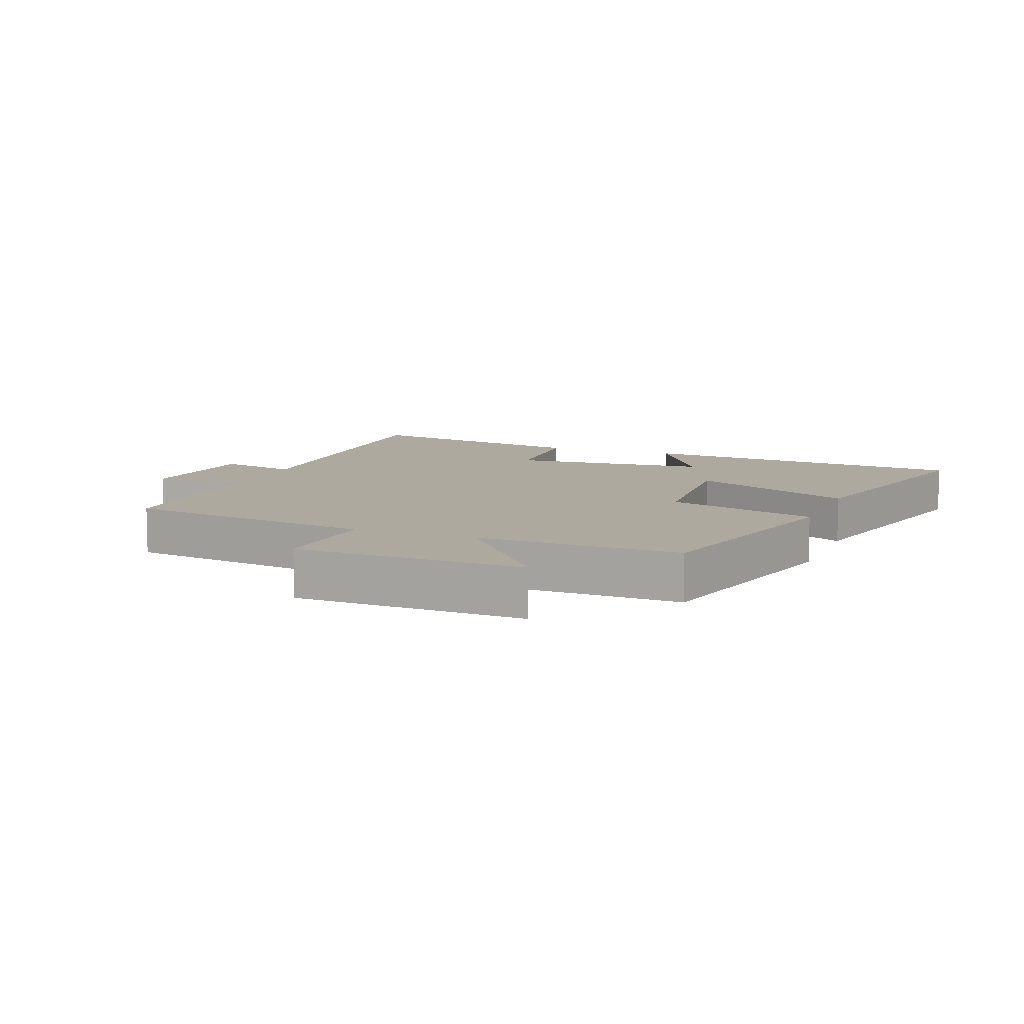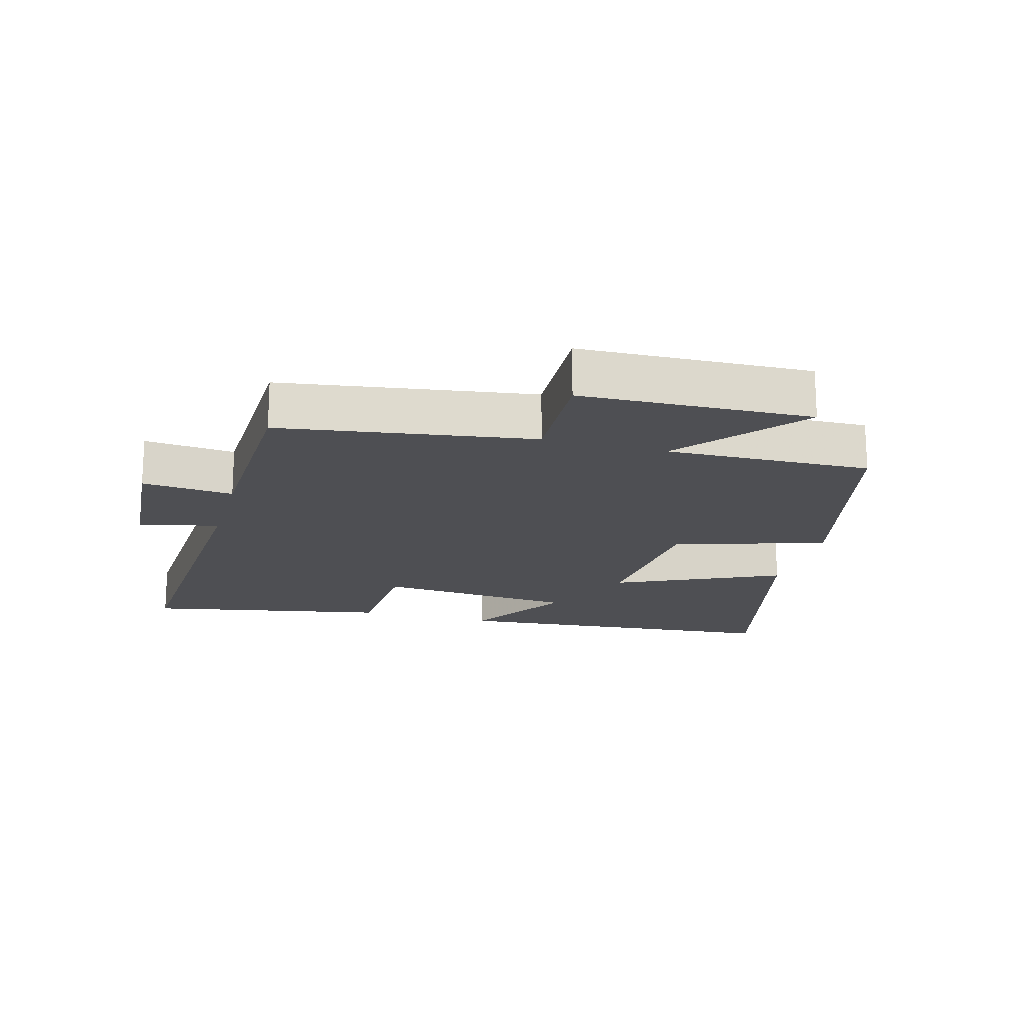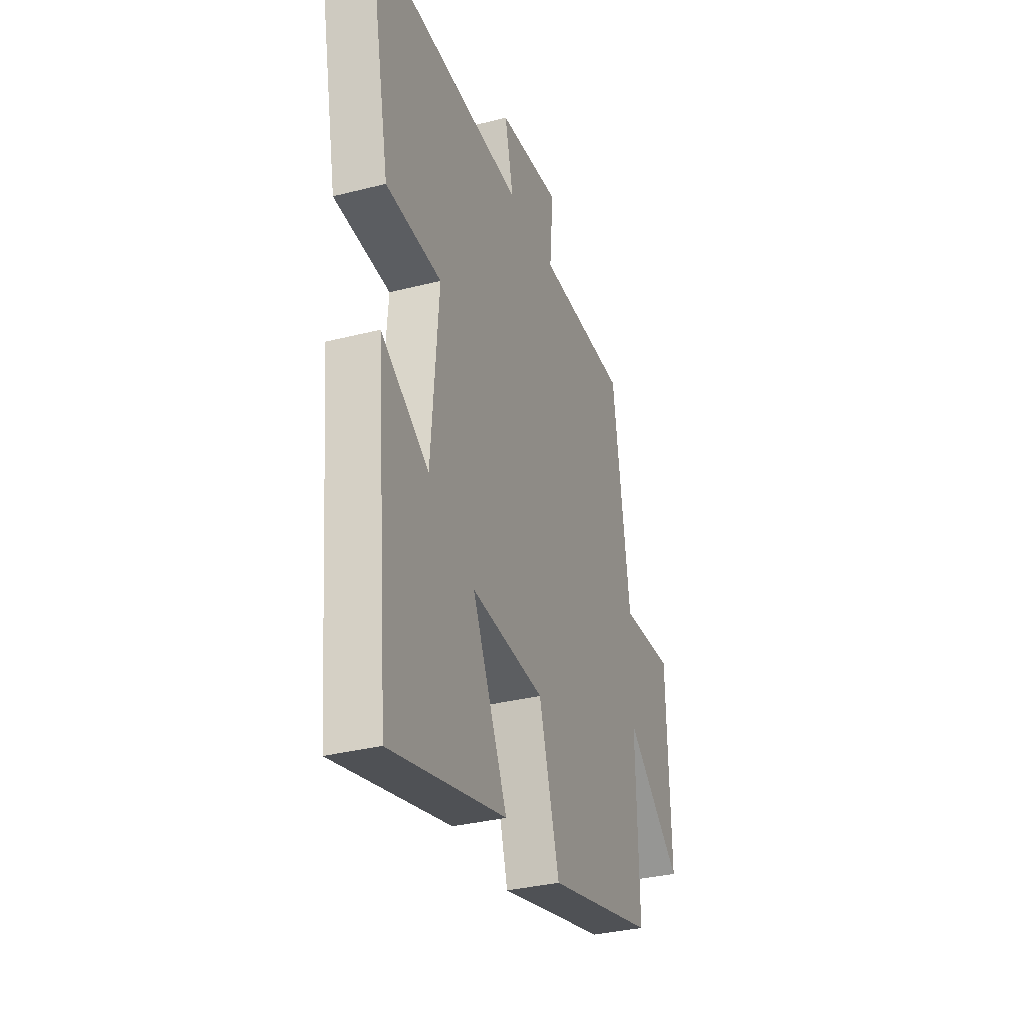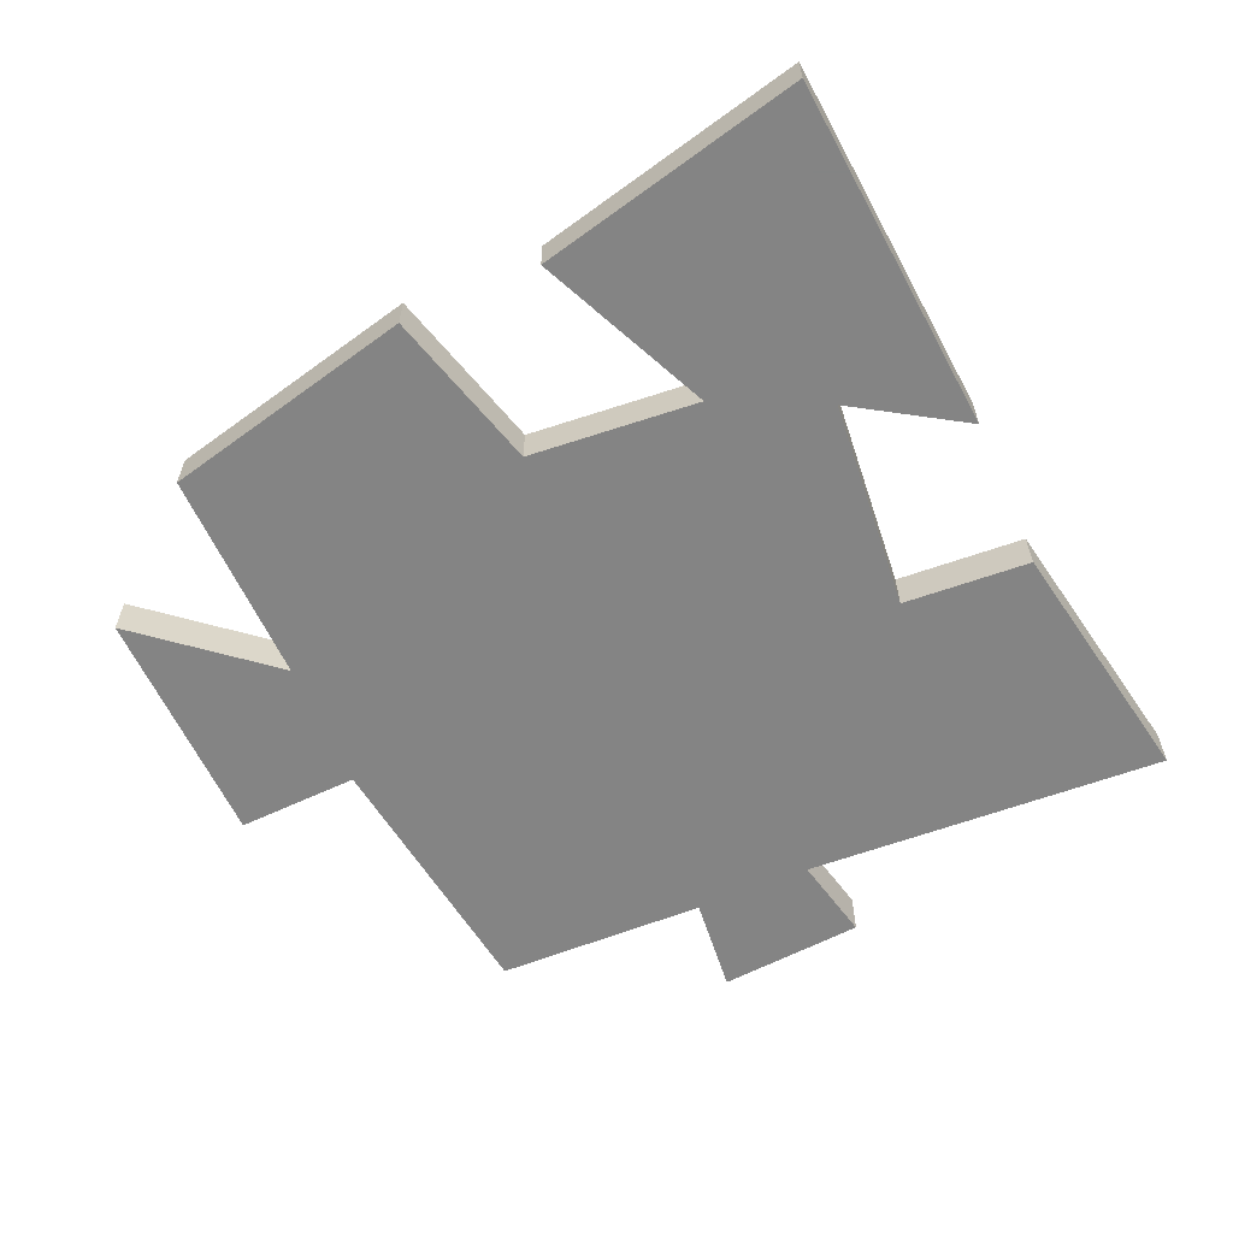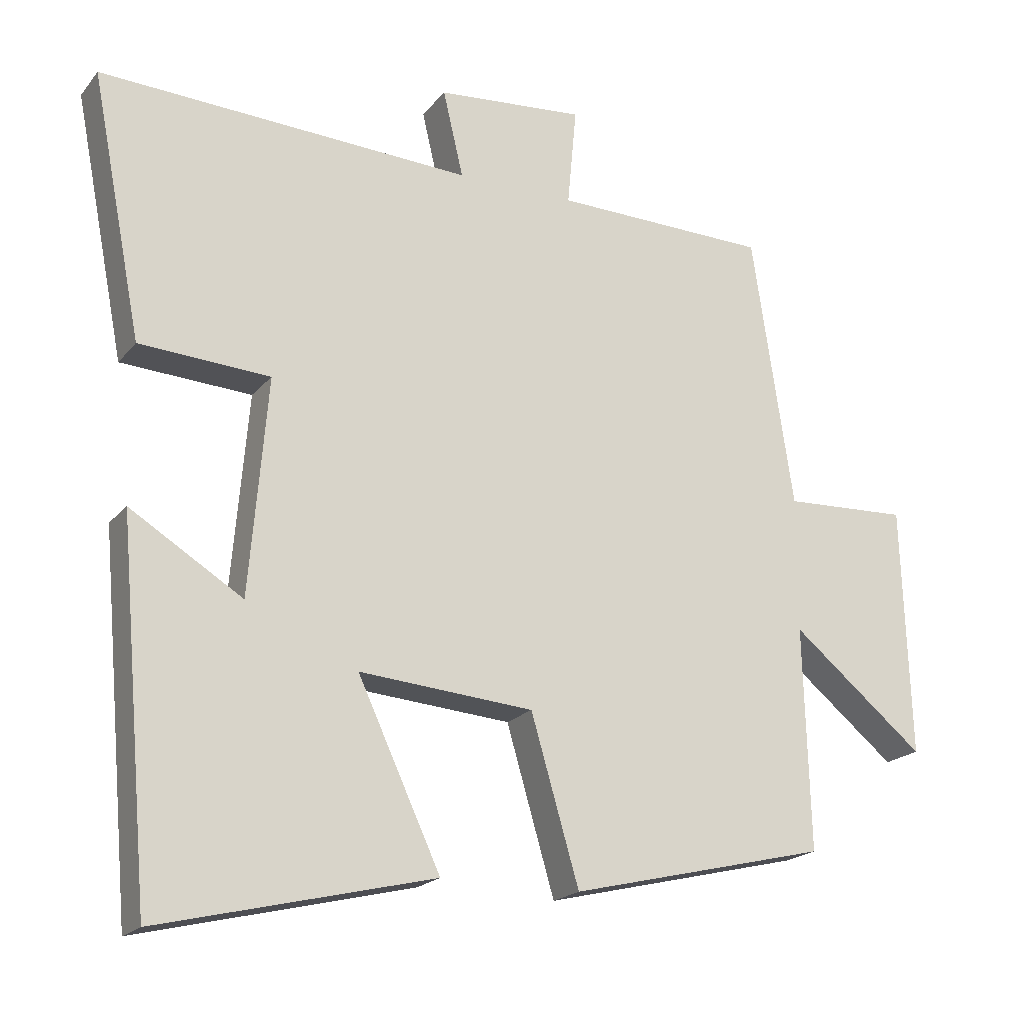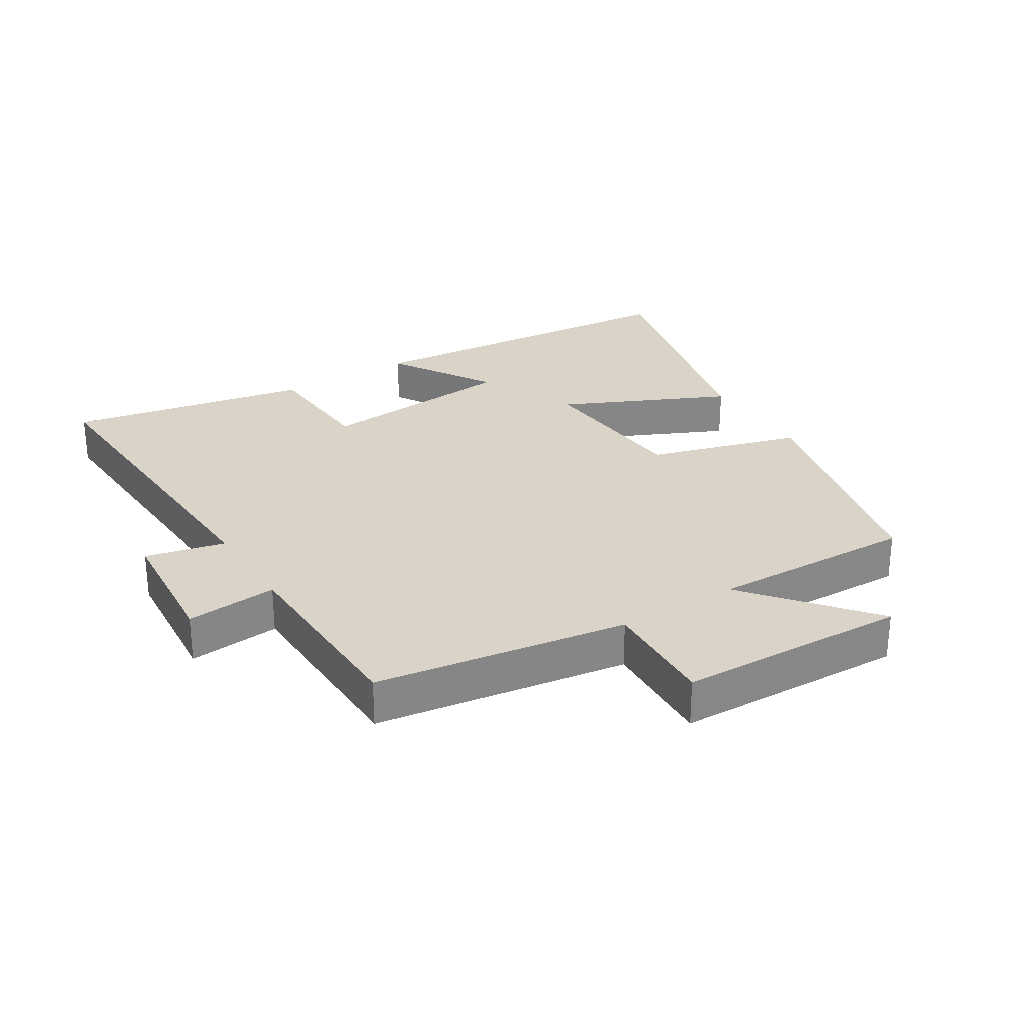
<metadata>
{"format":"obj","ext":"obj","renderer":"f3d","projection":"perspective","resolution":1024,"background":"white","views":[{"elev":9.1,"azim":111.5,"up":"+Y"},{"elev":-18.2,"azim":74.5,"up":"+Y"},{"elev":-32.9,"azim":-70.5,"up":"+Z"},{"elev":-61.3,"azim":-156.8,"up":"+Y"},{"elev":-19.7,"azim":-27.1,"up":"+Z"},{"elev":28.4,"azim":58.1,"up":"+Y"}]}
</metadata>
<code>
v -0.573 0.07 0.526
v -0.038 0.07 0.5
v -0.067 0.07 0.624
v 0.145 0.07 0.642
v 0.132 0.07 0.5
v 0.441 0.07 0.493
v 0.5 0.07 0.101
v 0.679 0.07 0.109
v 0.691 0.07 -0.249
v 0.5 0.07 -0.093
v 0.509 0.07 -0.411
v 0.139 0.07 -0.5
v 0.07 0.07 -0.264
v -0.18 0.07 -0.244
v -0.061 0.07 -0.5
v -0.454 0.07 -0.595
v -0.5 0.07 -0.071
v -0.339 0.07 -0.17
v -0.313 0.07 0.14
v -0.5 0.07 0.151
v -0.573 0 0.526
v -0.038 0 0.5
v -0.067 0 0.624
v 0.145 0 0.642
v 0.132 0 0.5
v 0.441 0 0.493
v 0.5 0 0.101
v 0.679 0 0.109
v 0.691 0 -0.249
v 0.5 0 -0.093
v 0.509 0 -0.411
v 0.139 0 -0.5
v 0.07 0 -0.264
v -0.18 0 -0.244
v -0.061 0 -0.5
v -0.454 0 -0.595
v -0.5 0 -0.071
v -0.339 0 -0.17
v -0.313 0 0.14
v -0.5 0 0.151
f 19 20 1 2
f 18 19 2
f 15 16 17 18
f 14 15 18
f 13 14 18 2
f 10 11 12 13
f 10 13 2
f 7 8 9 10
f 5 6 7 10
f 5 10 2 3
f 3 4 5
f 22 21 40 39
f 22 39 38
f 38 37 36 35
f 38 35 34
f 22 38 34 33
f 33 32 31 30
f 22 33 30
f 30 29 28 27
f 30 27 26 25
f 23 22 30 25
f 25 24 23
f 1 21 22 2
f 2 22 23 3
f 3 23 24 4
f 4 24 25 5
f 5 25 26 6
f 6 26 27 7
f 7 27 28 8
f 8 28 29 9
f 9 29 30 10
f 10 30 31 11
f 11 31 32 12
f 12 32 33 13
f 13 33 34 14
f 14 34 35 15
f 15 35 36 16
f 16 36 37 17
f 17 37 38 18
f 18 38 39 19
f 19 39 40 20
f 20 40 21 1

</code>
